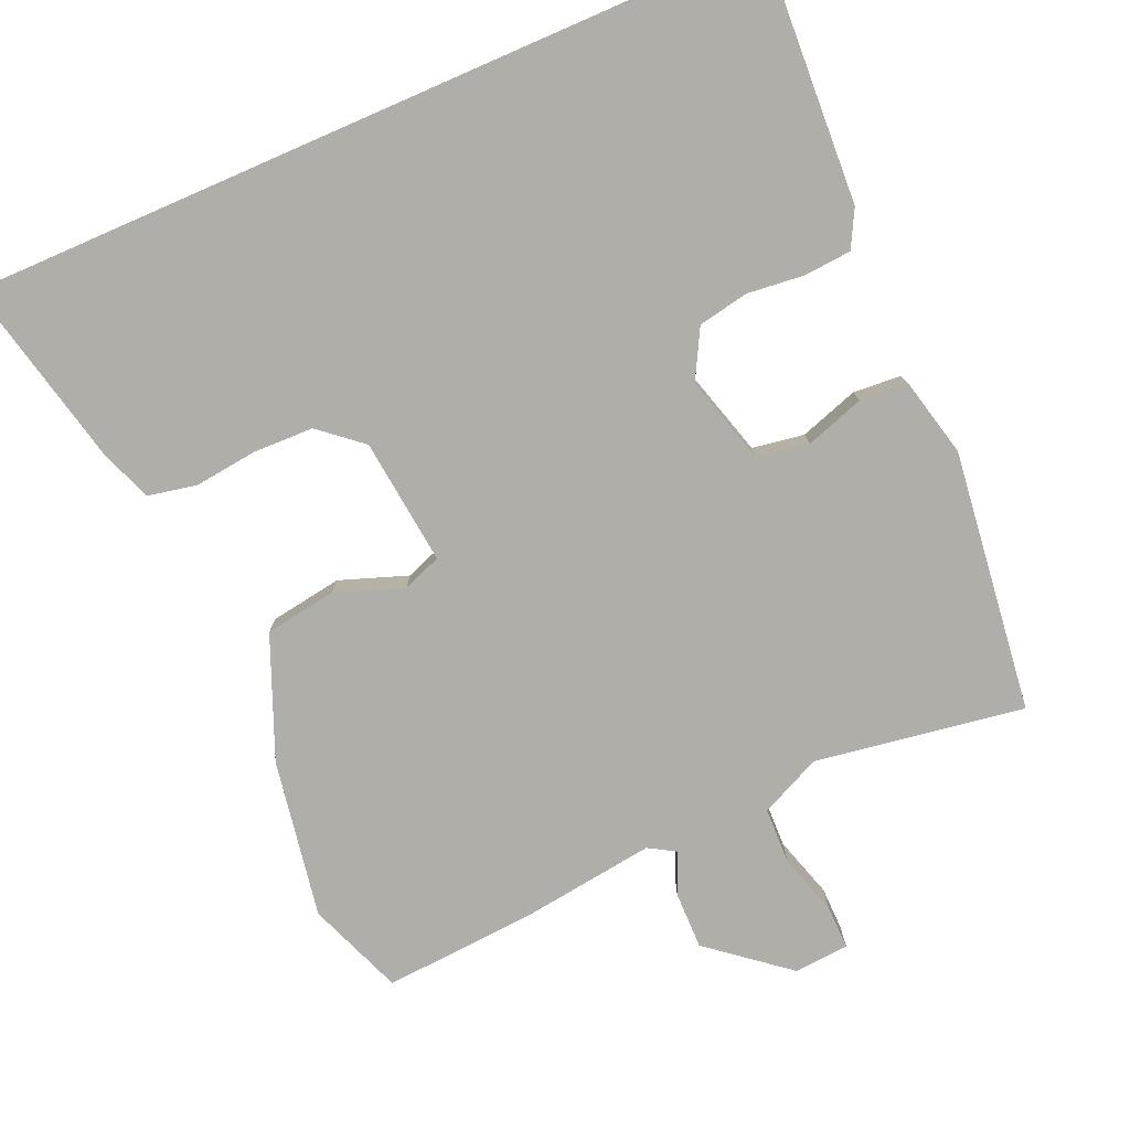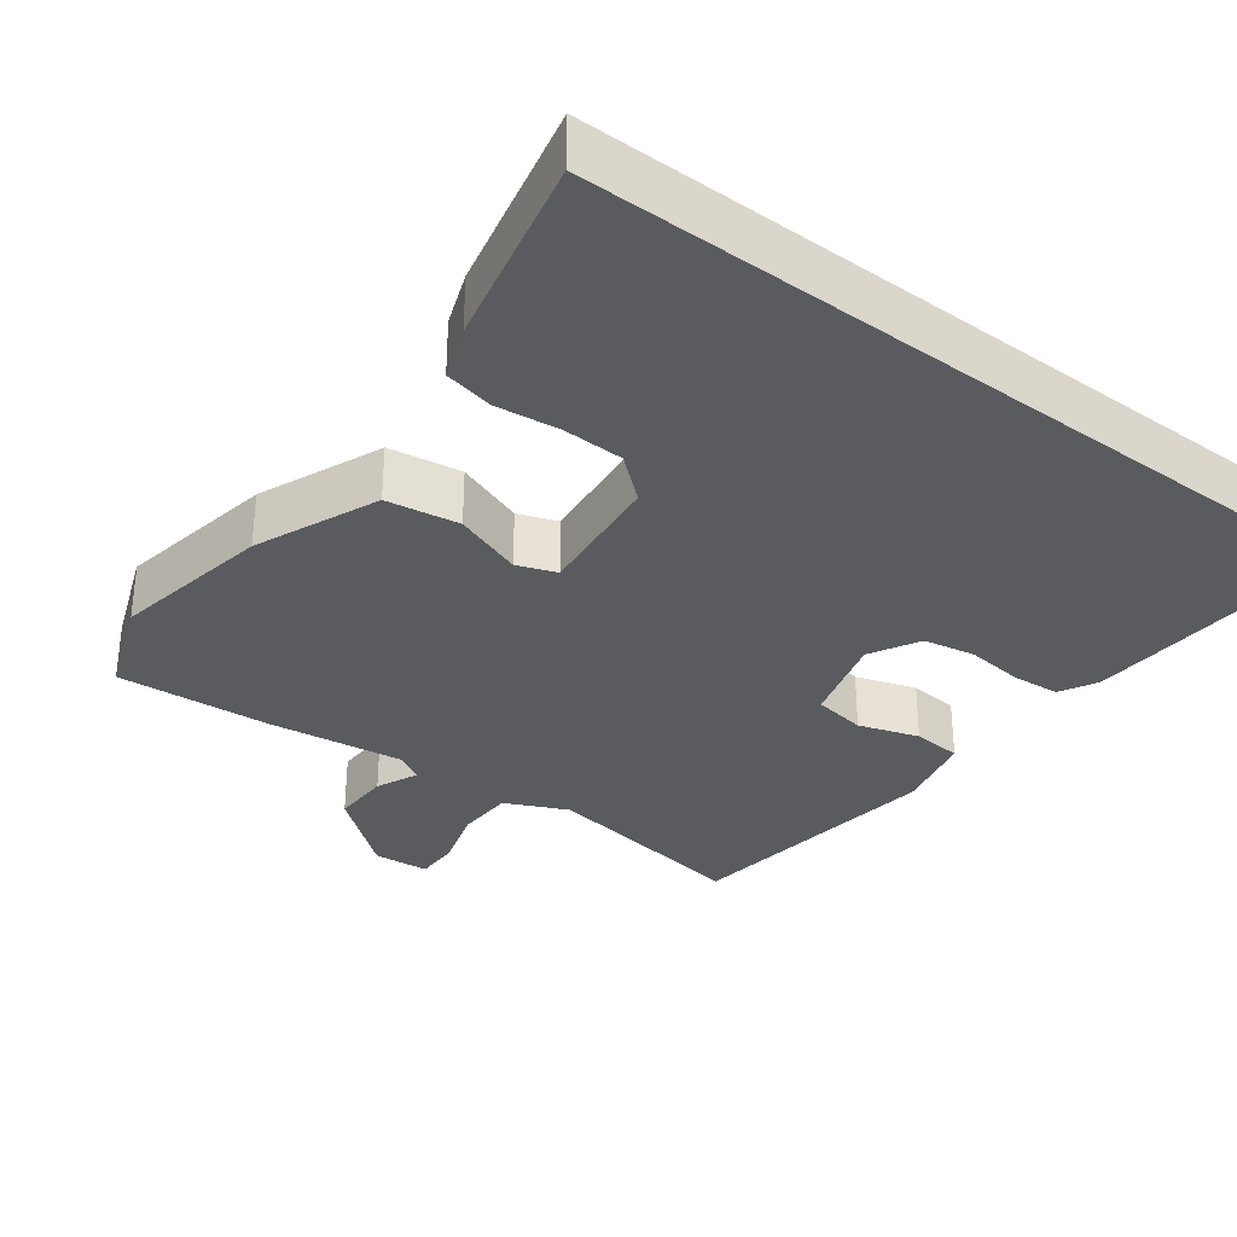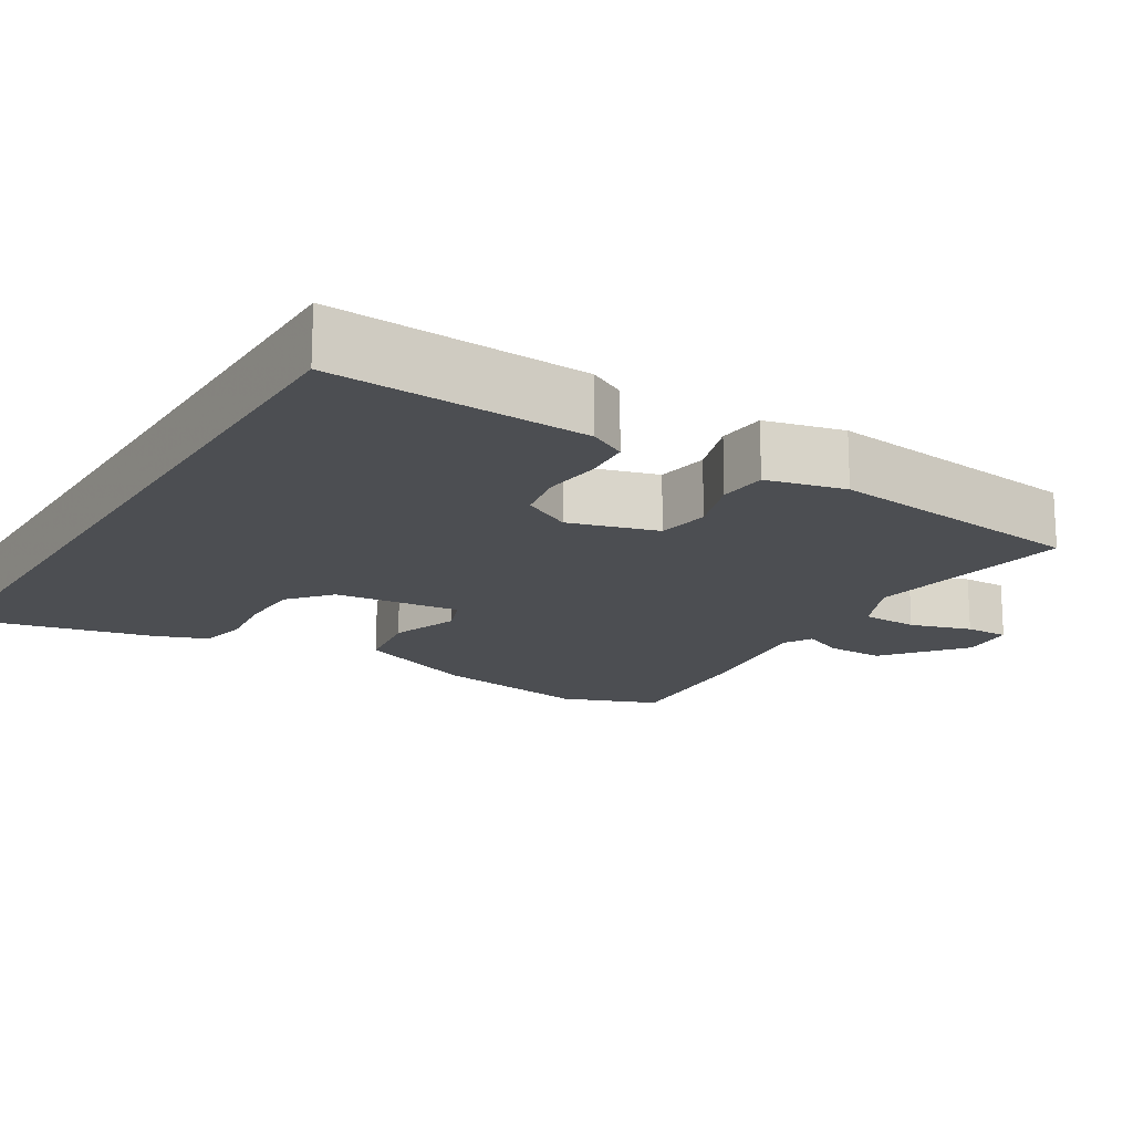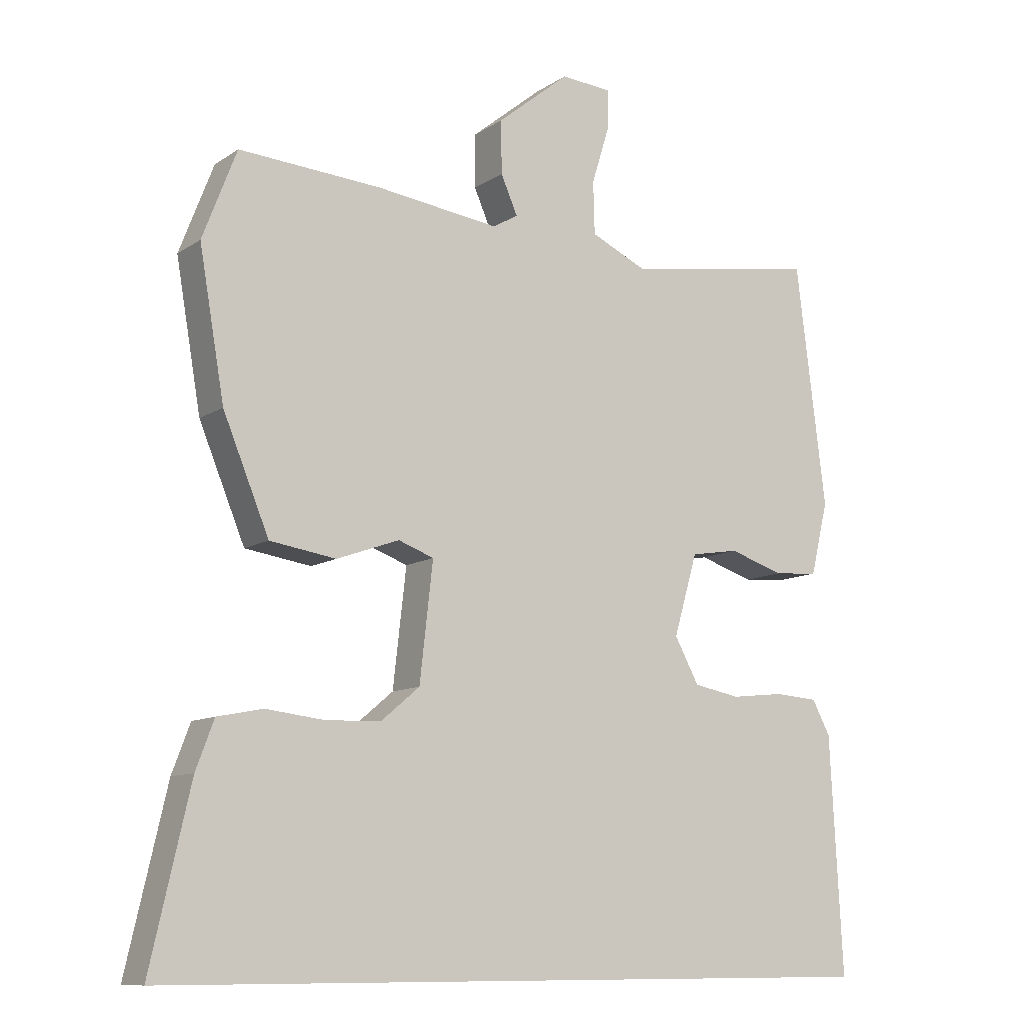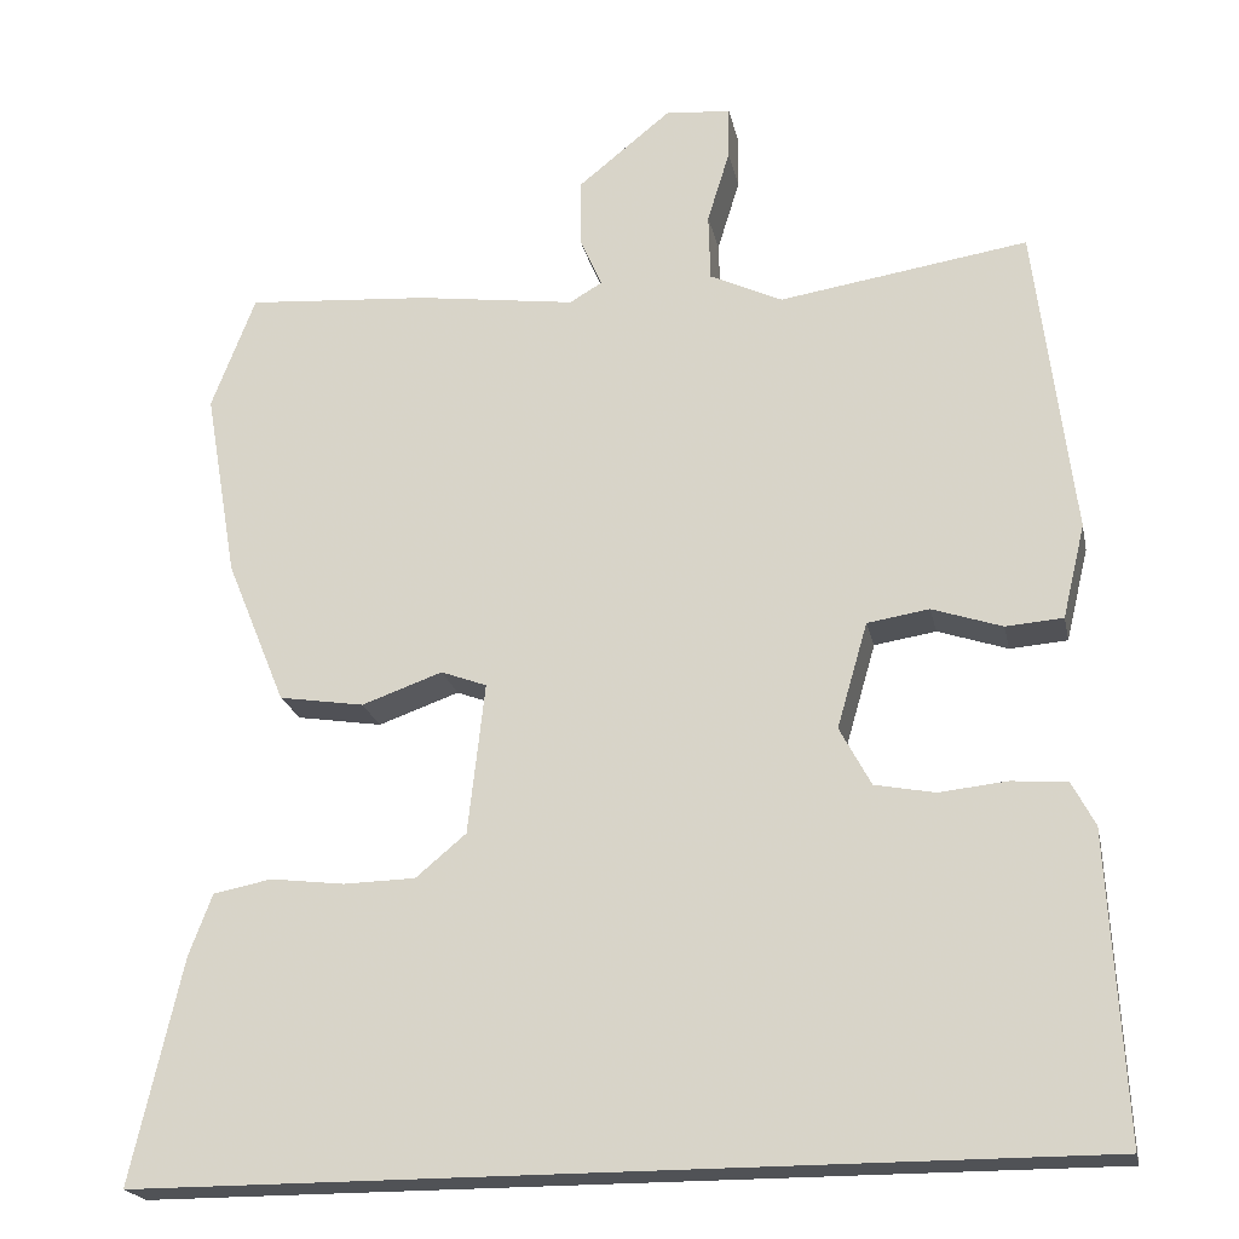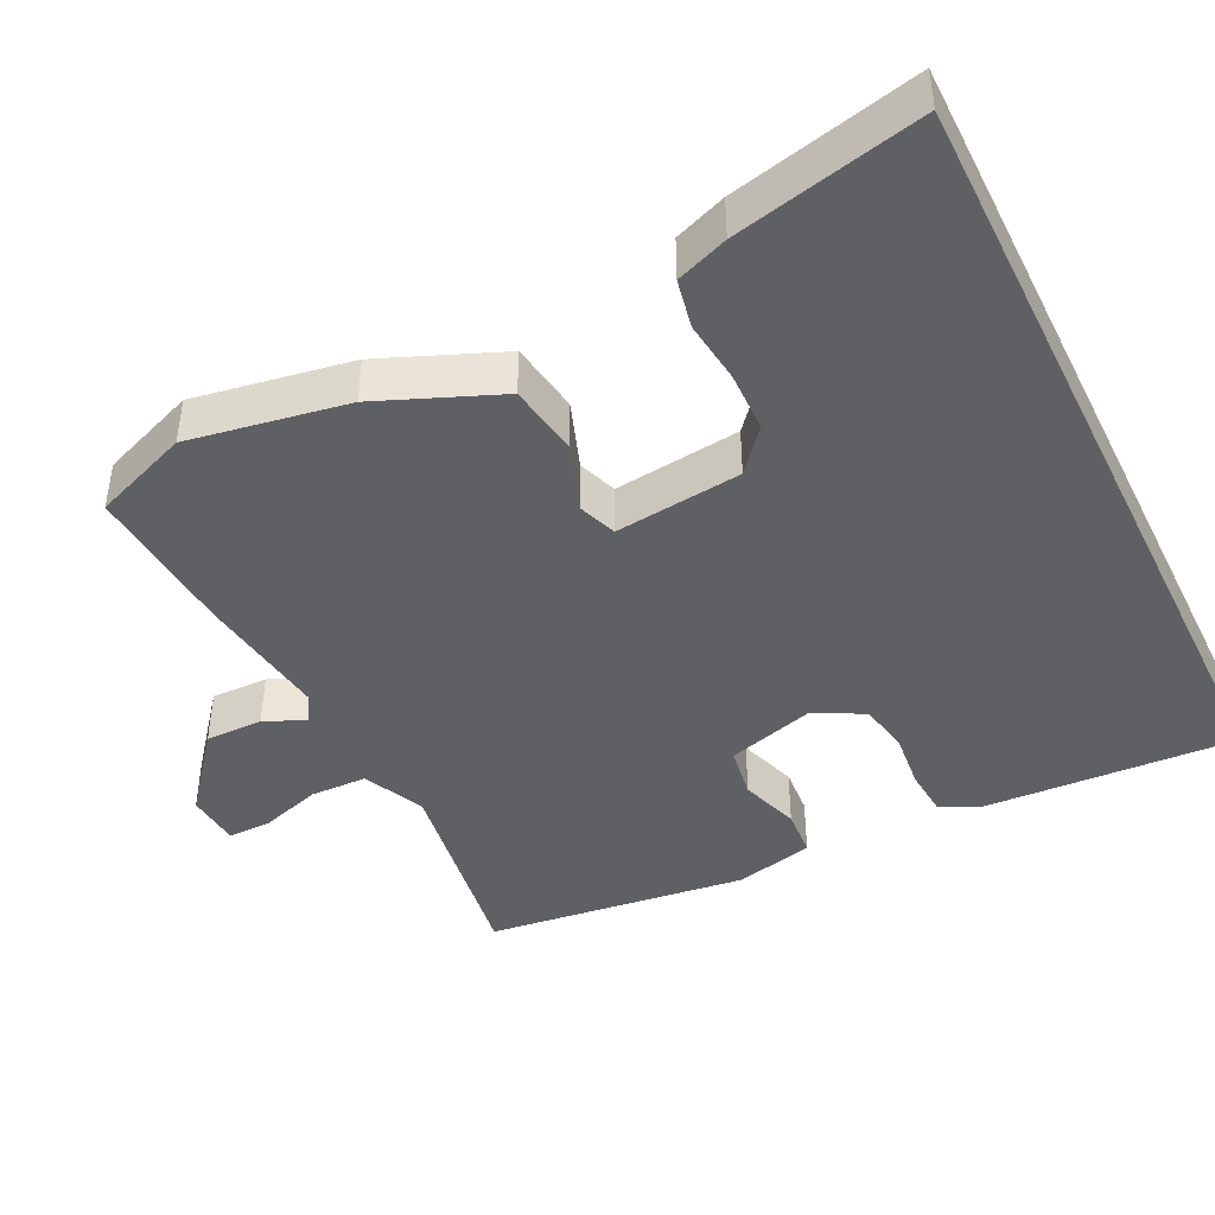
<metadata>
{"format":"obj","ext":"obj","renderer":"f3d","projection":"perspective","resolution":1024,"background":"white","views":[{"elev":-77.5,"azim":-156.5,"up":"+Y"},{"elev":-32.7,"azim":142.8,"up":"+Y"},{"elev":-17.0,"azim":-121.6,"up":"+Y"},{"elev":-10.2,"azim":147.9,"up":"+Z"},{"elev":-20.8,"azim":-168.4,"up":"+Z"},{"elev":-43.4,"azim":116.2,"up":"+Y"}]}
</metadata>
<code>
v -0.418 0.07 0.52
v -0.141 0.07 0.477
v -0.06 0.07 0.515
v -0.058 0.07 0.59
v -0.083 0.07 0.671
v -0.084 0.07 0.729
v -0.011 0.07 0.735
v 0.093 0.07 0.651
v 0.092 0.07 0.575
v 0.068 0.07 0.52
v 0.104 0.07 0.499
v 0.28 0.07 0.523
v 0.485 0.07 0.538
v 0.534 0.07 0.411
v 0.498 0.07 0.201
v 0.432 0.07 0.04
v 0.337 0.07 0.025
v 0.247 0.07 0.057
v 0.196 0.07 0.038
v 0.215 0.07 -0.13
v 0.271 0.07 -0.177
v 0.351 0.07 -0.179
v 0.434 0.07 -0.169
v 0.499 0.07 -0.182
v 0.525 0.07 -0.251
v 0.582 0.07 -0.5
v -0.475 0.07 -0.5
v -0.457 0.07 -0.162
v -0.431 0.07 -0.113
v -0.369 0.07 -0.108
v -0.293 0.07 -0.116
v -0.226 0.07 -0.103
v -0.191 0.07 -0.038
v -0.225 0.07 0.079
v -0.294 0.07 0.09
v -0.372 0.07 0.064
v -0.436 0.07 0.069
v -0.461 0.07 0.173
v -0.418 0 0.52
v -0.141 0 0.477
v -0.06 0 0.515
v -0.058 0 0.59
v -0.083 0 0.671
v -0.084 0 0.729
v -0.011 0 0.735
v 0.093 0 0.651
v 0.092 0 0.575
v 0.068 0 0.52
v 0.104 0 0.499
v 0.28 0 0.523
v 0.485 0 0.538
v 0.534 0 0.411
v 0.498 0 0.201
v 0.432 0 0.04
v 0.337 0 0.025
v 0.247 0 0.057
v 0.196 0 0.038
v 0.215 0 -0.13
v 0.271 0 -0.177
v 0.351 0 -0.179
v 0.434 0 -0.169
v 0.499 0 -0.182
v 0.525 0 -0.251
v 0.582 0 -0.5
v -0.475 0 -0.5
v -0.457 0 -0.162
v -0.431 0 -0.113
v -0.369 0 -0.108
v -0.293 0 -0.116
v -0.226 0 -0.103
v -0.191 0 -0.038
v -0.225 0 0.079
v -0.294 0 0.09
v -0.372 0 0.064
v -0.436 0 0.069
v -0.461 0 0.173
f 38 1 2
f 37 38 2
f 36 37 2
f 35 36 2
f 34 35 2 3
f 33 34 3
f 29 30 31
f 28 29 31
f 27 28 31
f 26 27 31
f 25 26 31
f 25 31 32
f 22 23 24 25
f 21 22 25
f 21 25 32
f 20 21 32 33
f 16 17 18
f 15 16 18
f 14 15 18
f 13 14 18
f 12 13 18
f 11 12 18
f 10 11 18 19
f 8 9 10
f 7 8 10
f 6 7 10
f 5 6 10
f 4 5 10
f 10 19 20
f 4 10 20
f 3 4 20
f 3 20 33
f 40 39 76
f 40 76 75
f 40 75 74
f 40 74 73
f 41 40 73 72
f 41 72 71
f 69 68 67
f 69 67 66
f 69 66 65
f 69 65 64
f 69 64 63
f 70 69 63
f 63 62 61 60
f 63 60 59
f 70 63 59
f 71 70 59 58
f 56 55 54
f 56 54 53
f 56 53 52
f 56 52 51
f 56 51 50
f 56 50 49
f 57 56 49 48
f 48 47 46
f 48 46 45
f 48 45 44
f 48 44 43
f 48 43 42
f 58 57 48
f 58 48 42
f 58 42 41
f 71 58 41
f 1 39 40 2
f 2 40 41 3
f 3 41 42 4
f 4 42 43 5
f 5 43 44 6
f 6 44 45 7
f 7 45 46 8
f 8 46 47 9
f 9 47 48 10
f 10 48 49 11
f 11 49 50 12
f 12 50 51 13
f 13 51 52 14
f 14 52 53 15
f 15 53 54 16
f 16 54 55 17
f 17 55 56 18
f 18 56 57 19
f 19 57 58 20
f 20 58 59 21
f 21 59 60 22
f 22 60 61 23
f 23 61 62 24
f 24 62 63 25
f 25 63 64 26
f 26 64 65 27
f 27 65 66 28
f 28 66 67 29
f 29 67 68 30
f 30 68 69 31
f 31 69 70 32
f 32 70 71 33
f 33 71 72 34
f 34 72 73 35
f 35 73 74 36
f 36 74 75 37
f 37 75 76 38
f 38 76 39 1

</code>
